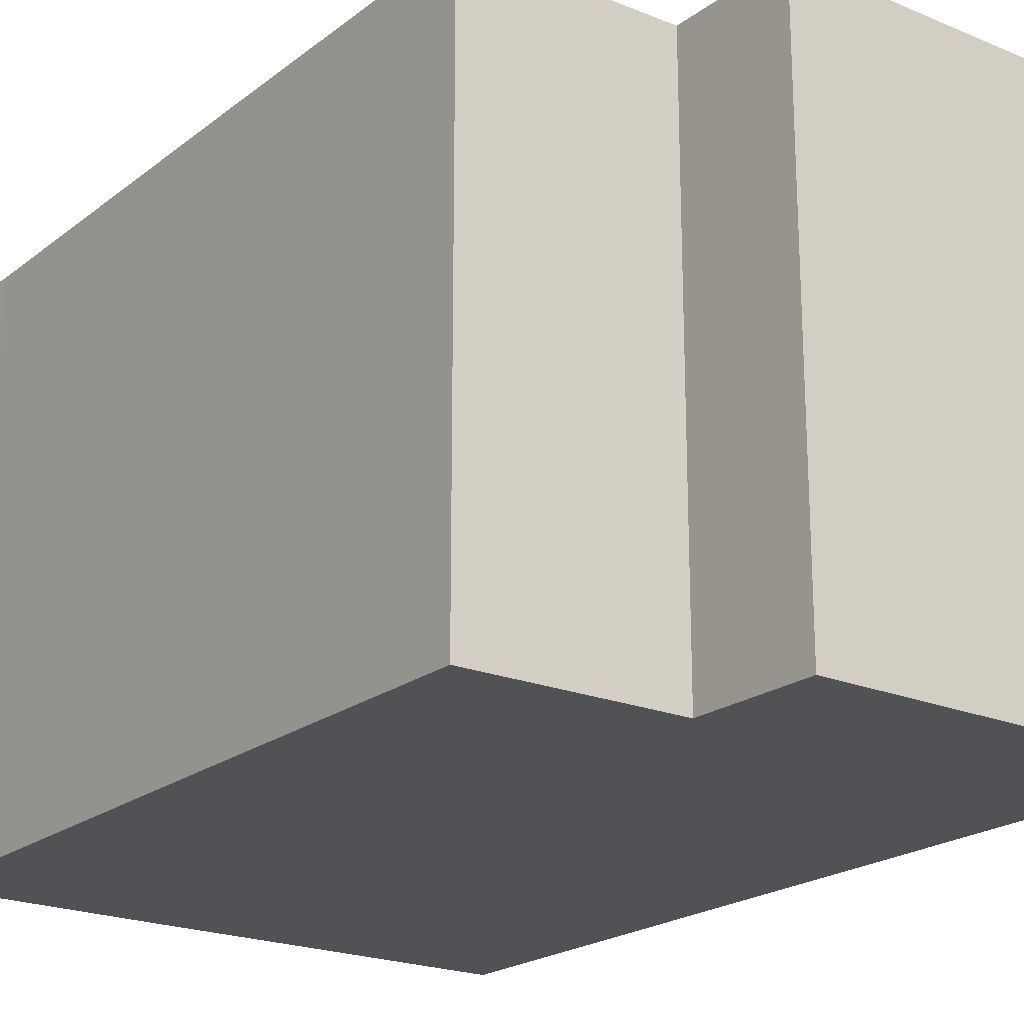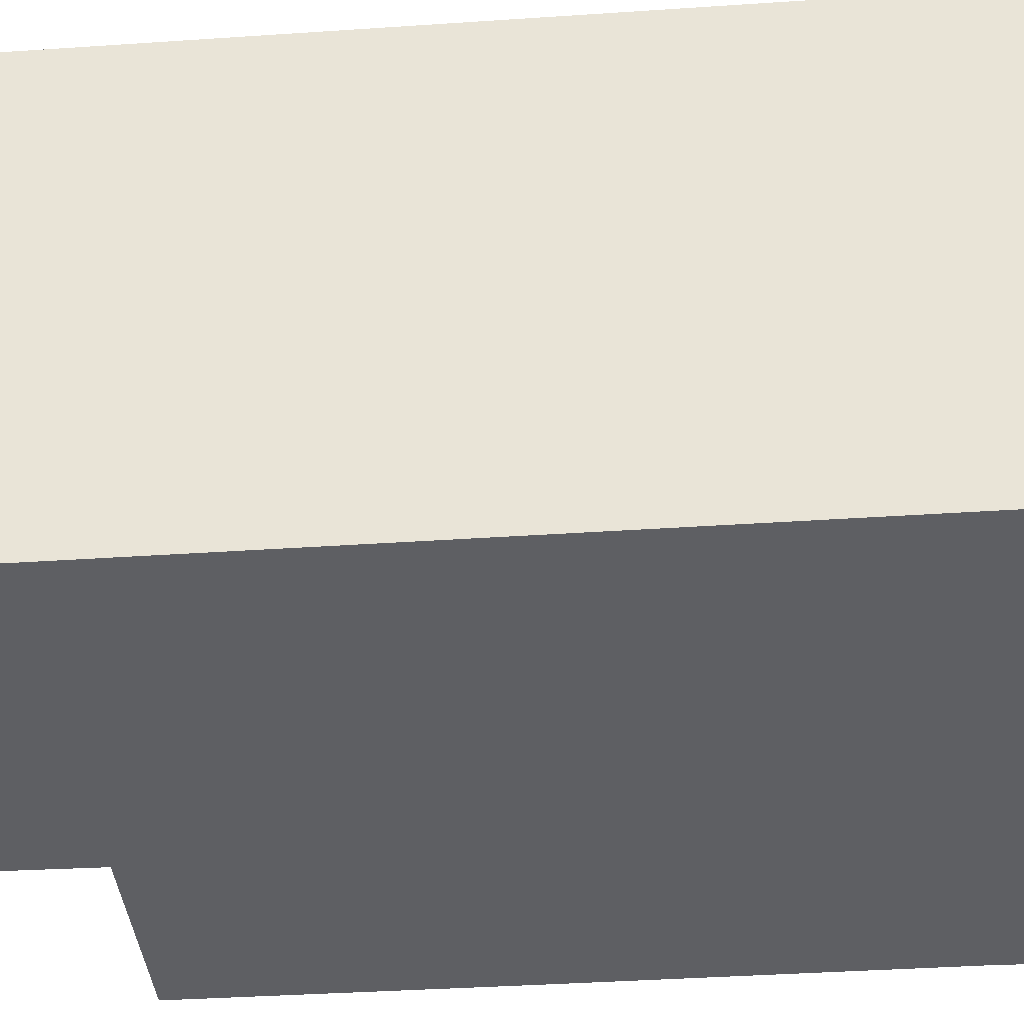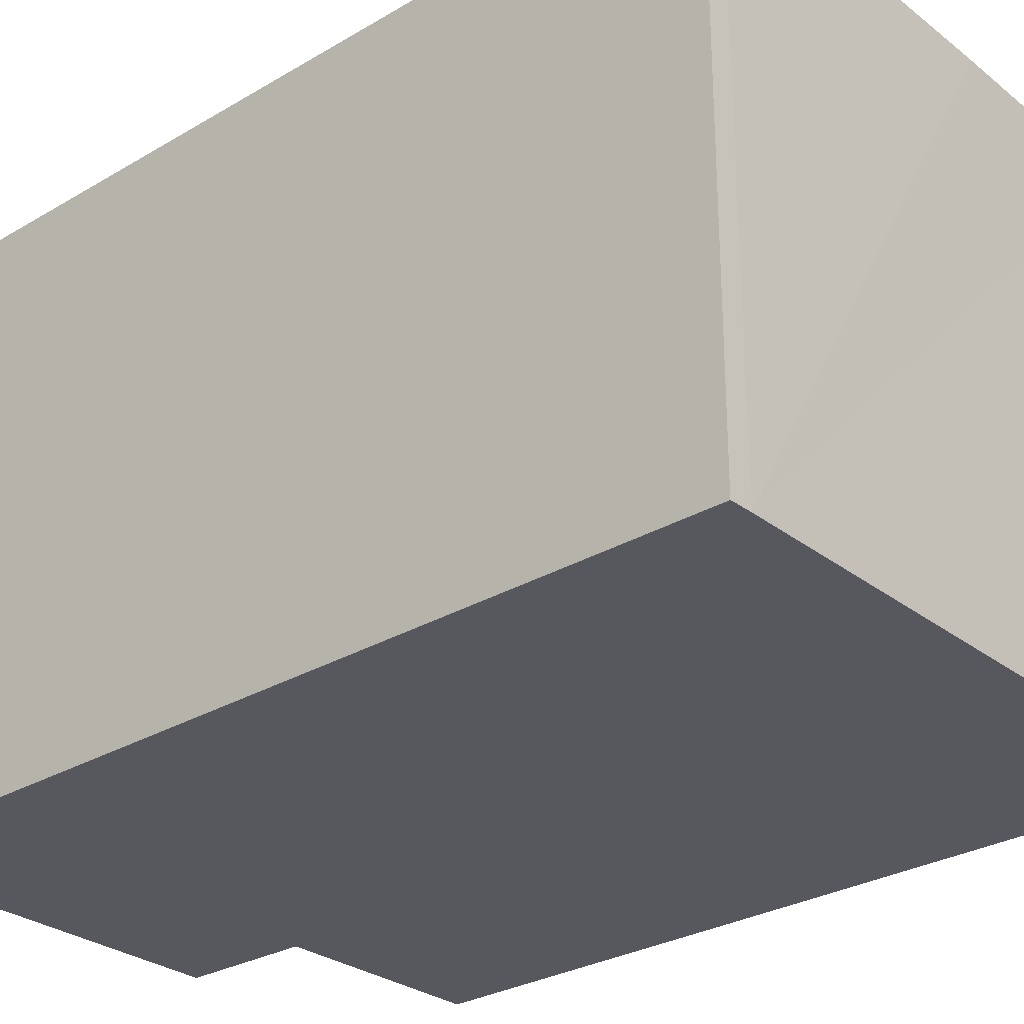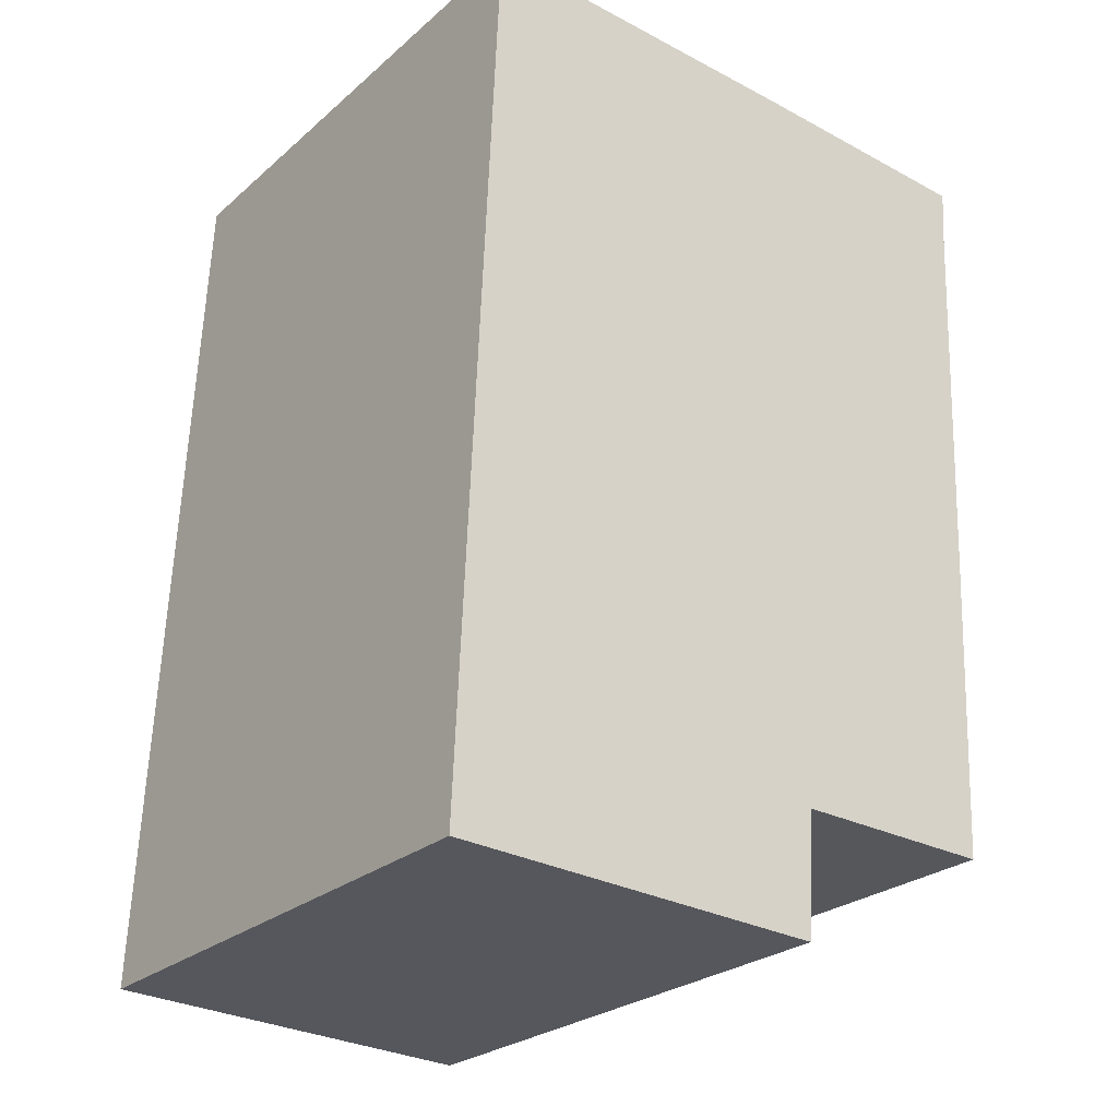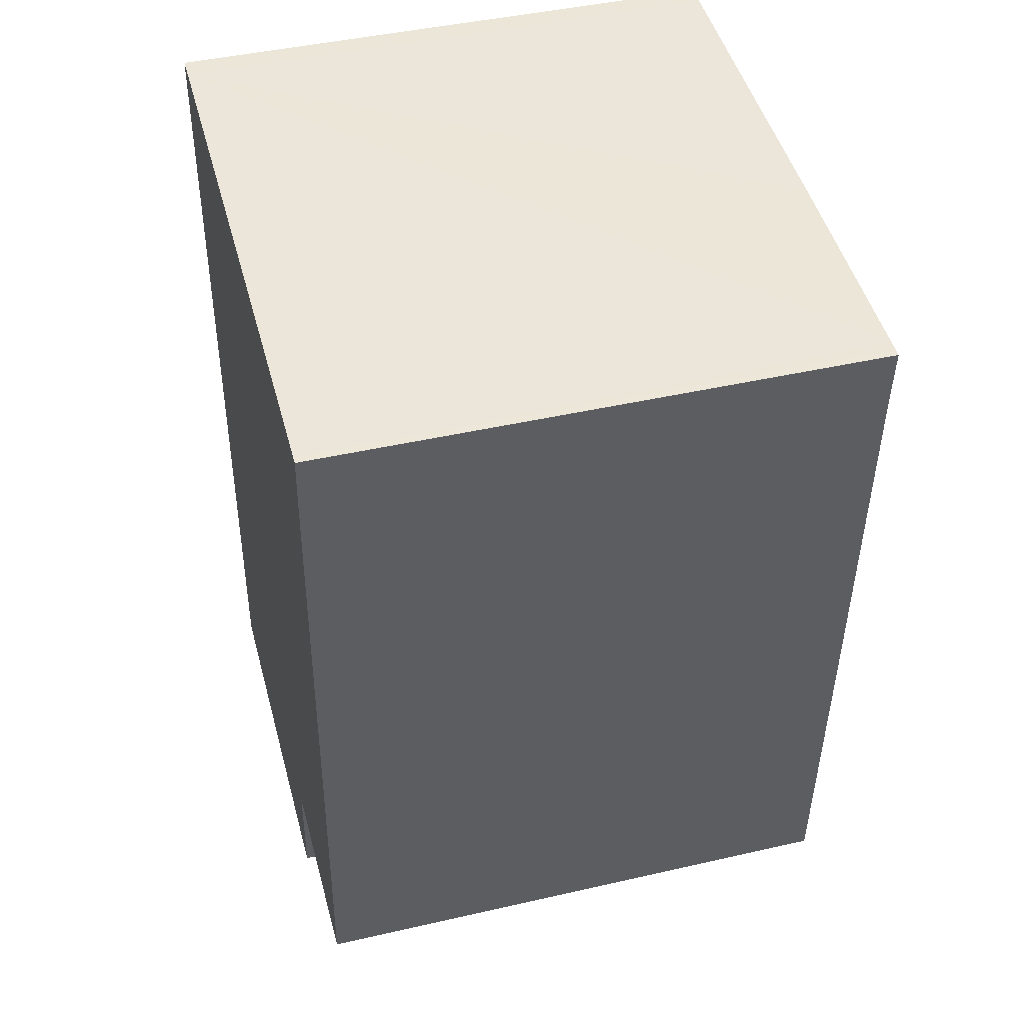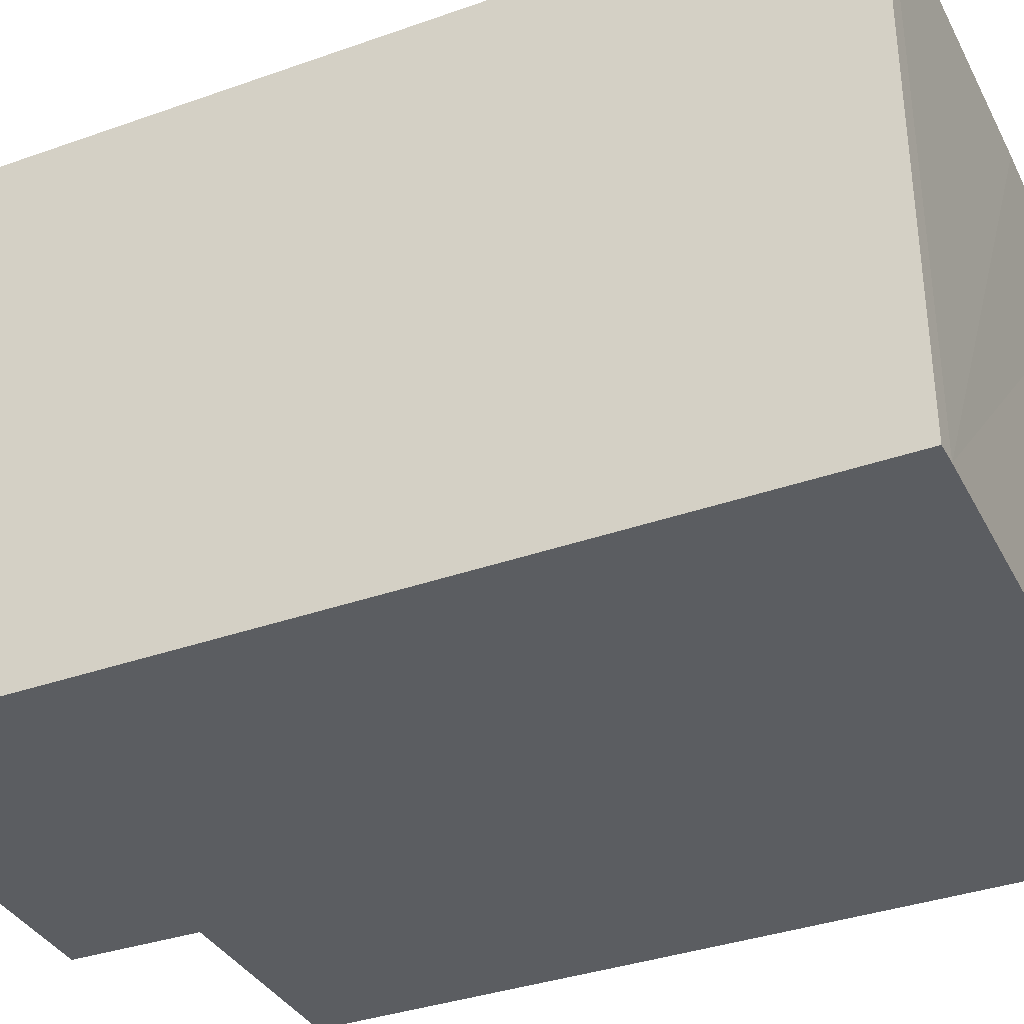
<metadata>
{"format":"obj","ext":"obj","renderer":"f3d","projection":"perspective","resolution":1024,"background":"white","views":[{"elev":-21.1,"azim":145.9,"up":"+Y"},{"elev":-40.6,"azim":-82.8,"up":"+Y"},{"elev":-28.9,"azim":-46.0,"up":"+Y"},{"elev":-25.9,"azim":-36.9,"up":"+Z"},{"elev":44.2,"azim":75.0,"up":"+Z"},{"elev":-35.9,"azim":-62.5,"up":"+Y"}]}
</metadata>
<code>
v  6.826 6.03 8.744
v  6.803 6.03 9.429
v  6.872 6.03 9.424
v  6.678 6.03 9.437
v  6.641 6.03 4.482
v  4.265 6.03 9.595
v  6.48 6.03 1.097
v  4.238 6.03 1.165
v  0.665 6.03 9.786
v  4.155 6.03 -0.191
v  0 6.03 3.692e-16
v  0.003 6.03 0.05
v  0.426 6.03 9.794
v  6.872 -5.771e-16 9.424
v  6.826 -5.354e-16 8.744
v  6.48 -6.717e-17 1.097
v  6.641 -2.744e-16 4.482
v  4.238 -7.134e-17 1.165
v  4.155 1.17e-17 -0.191
v  0 0 0
v  0.426 -5.997e-16 9.794
v  0.003 -3.062e-18 0.05
v  6.803 -5.774e-16 9.429
v  0.665 -5.992e-16 9.786
v  6.678 -5.779e-16 9.437
v  4.265 -5.875e-16 9.595
g defaultobject
f 1 2 3
f 2 1 4
f 4 1 5
f 4 5 6
f 6 5 7
f 6 7 8
f 6 8 9
f 9 8 10
f 9 10 11
f 9 11 12
f 9 12 13
f 14 1 3
f 1 14 15
f 15 5 1
f 5 15 7
f 7 15 16
f 16 15 17
f 18 10 8
f 10 18 19
f 16 8 7
f 8 16 18
f 19 11 10
f 11 19 20
f 20 12 11
f 12 20 13
f 13 20 21
f 21 20 22
f 23 2 4
f 2 23 3
f 3 23 14
f 21 9 13
f 9 21 24
f 24 6 9
f 6 24 4
f 4 24 23
f 23 24 25
f 25 24 26
f 17 18 16
f 18 20 19
f 20 18 22
f 22 18 21
f 21 18 17
f 21 17 15
f 21 15 14
f 21 14 23
f 21 23 25
f 21 25 26
f 21 26 24

</code>
